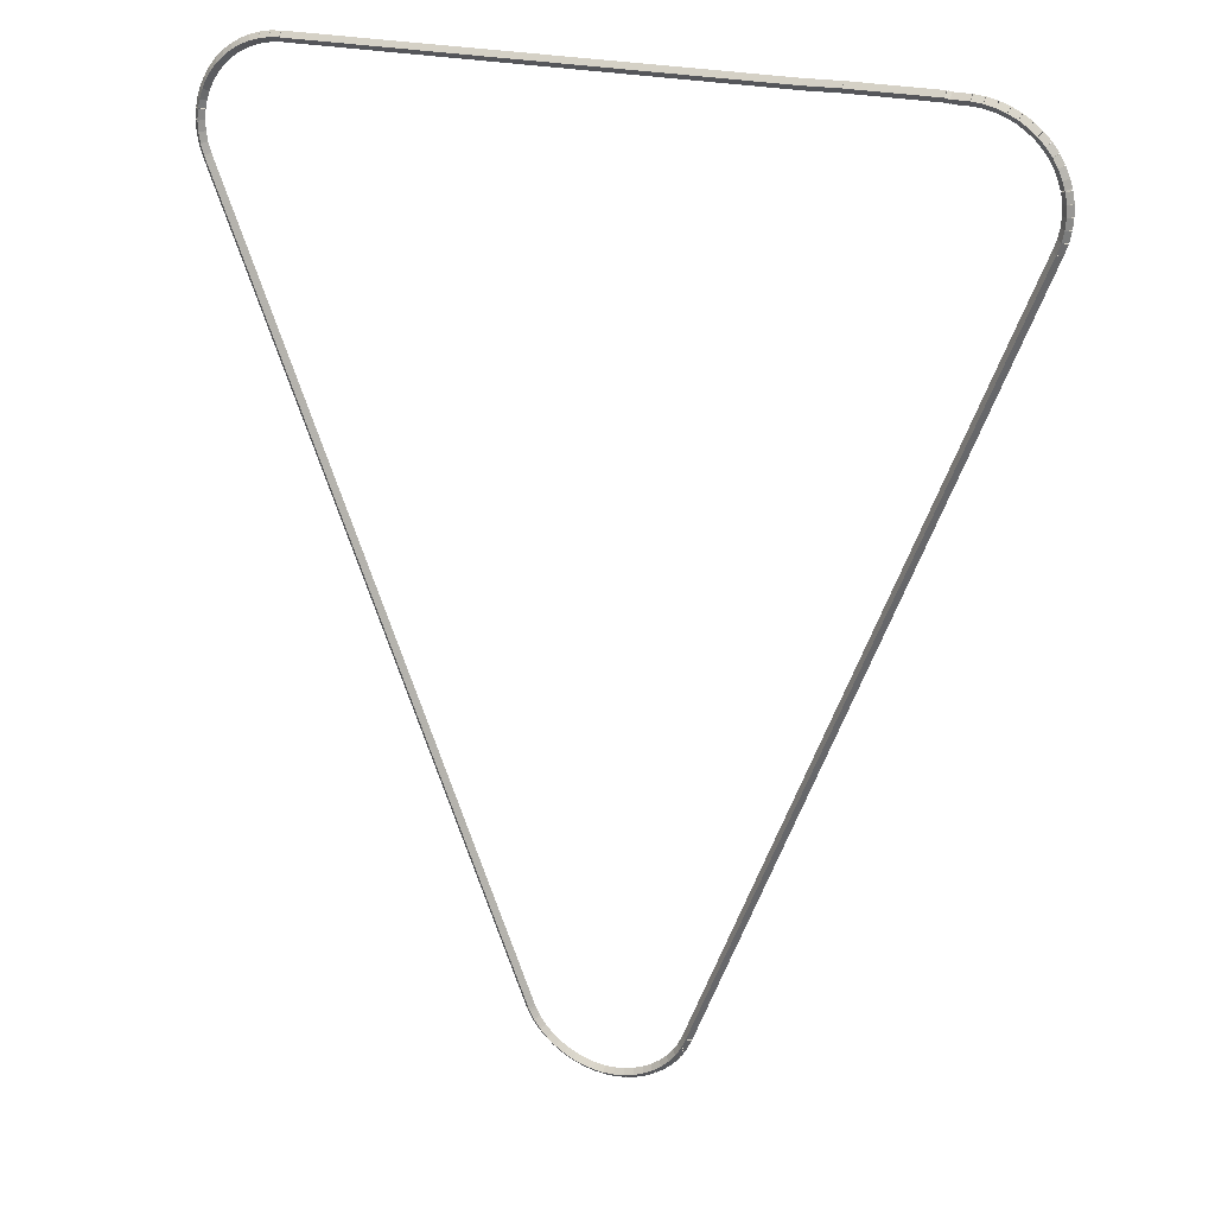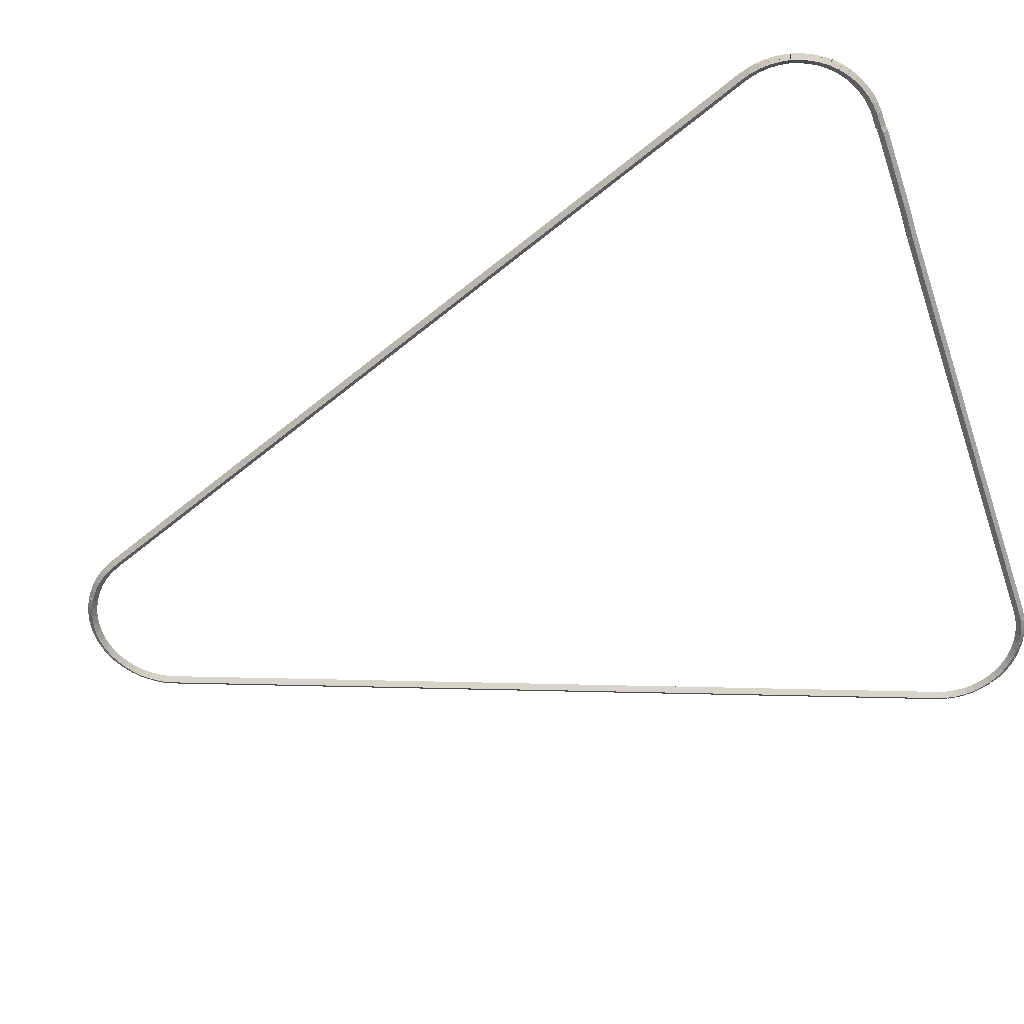
<metadata>
{"format":"obj","ext":"obj","renderer":"f3d","projection":"perspective","resolution":1024,"background":"white","views":[{"elev":23.4,"azim":23.2,"up":"+Y"},{"elev":-59.1,"azim":109.4,"up":"+Z"}]}
</metadata>
<code>
g base_node_411_314_0
v -45.62 5.331 25.28
v -45.71 5.371 25.18
v -45.62 5.331 25.08
v -45.53 5.29 25.18
v -45.53 5.536 25.28
v -45.62 5.576 25.18
v -45.53 5.536 25.08
v -45.44 5.496 25.18
f 1 2 3 4
f 6 2 1 5
f 5 1 4 8
f 6 5 8 7
f 8 4 3 7
f 7 3 2 6
g base_node_411_314_0
v -45.65 5.275 25.28
v -45.74 5.321 25.18
v -45.65 5.275 25.08
v -45.56 5.228 25.18
v -45.62 5.331 25.28
v -45.71 5.377 25.18
v -45.62 5.331 25.08
v -45.53 5.284 25.18
f 9 10 11 12
f 14 10 9 13
f 13 9 12 16
f 14 13 16 15
f 16 12 11 15
f 15 11 10 14
g base_node_411_314_0
v -45.73 5.135 25.28
v -45.82 5.187 25.18
v -45.73 5.135 25.08
v -45.65 5.083 25.18
v -45.65 5.275 25.28
v -45.73 5.327 25.18
v -45.65 5.275 25.08
v -45.56 5.222 25.18
f 17 18 19 20
f 22 18 17 21
f 21 17 20 24
f 22 21 24 23
f 24 20 19 23
f 23 19 18 22
g base_node_411_314_0
v -45.87 4.964 25.28
v -45.95 5.027 25.18
v -45.87 4.964 25.08
v -45.79 4.902 25.18
v -45.73 5.135 25.28
v -45.81 5.197 25.18
v -45.73 5.135 25.08
v -45.66 5.072 25.18
f 25 26 27 28
f 30 26 25 29
f 29 25 28 32
f 30 29 32 31
f 32 28 27 31
f 31 27 26 30
g base_node_411_314_0
v -46.03 4.813 25.28
v -46.1 4.885 25.18
v -46.03 4.813 25.08
v -45.96 4.741 25.18
v -45.87 4.964 25.28
v -45.94 5.036 25.18
v -45.87 4.964 25.08
v -45.8 4.892 25.18
f 33 34 35 36
f 38 34 33 37
f 37 33 36 40
f 38 37 40 39
f 40 36 35 39
f 39 35 34 38
g base_node_411_314_0
v -46.2 4.683 25.28
v -46.26 4.763 25.18
v -46.2 4.683 25.08
v -46.14 4.603 25.18
v -46.03 4.813 25.28
v -46.09 4.893 25.18
v -46.03 4.813 25.08
v -45.97 4.733 25.18
f 41 42 43 44
f 46 42 41 45
f 45 41 44 48
f 46 45 48 47
f 48 44 43 47
f 47 43 42 46
g base_node_411_314_0
v -46.39 4.574 25.28
v -46.44 4.661 25.18
v -46.39 4.574 25.08
v -46.34 4.488 25.18
v -46.2 4.683 25.28
v -46.25 4.769 25.18
v -46.2 4.683 25.08
v -46.15 4.596 25.18
f 49 50 51 52
f 54 50 49 53
f 53 49 52 56
f 54 53 56 55
f 56 52 51 55
f 55 51 50 54
g base_node_411_314_0
v -46.59 4.489 25.28
v -46.63 4.581 25.18
v -46.59 4.489 25.08
v -46.55 4.397 25.18
v -46.39 4.574 25.28
v -46.43 4.666 25.18
v -46.39 4.574 25.08
v -46.35 4.482 25.18
f 57 58 59 60
f 62 58 57 61
f 61 57 60 64
f 62 61 64 63
f 64 60 59 63
f 63 59 58 62
g base_node_411_314_0
v -46.79 4.428 25.28
v -46.82 4.524 25.18
v -46.79 4.428 25.08
v -46.77 4.332 25.18
v -46.59 4.489 25.28
v -46.62 4.585 25.18
v -46.59 4.489 25.08
v -46.56 4.393 25.18
f 65 66 67 68
f 70 66 65 69
f 69 65 68 72
f 70 69 72 71
f 72 68 67 71
f 71 67 66 70
g base_node_411_314_0
v -47.01 4.393 25.28
v -47.02 4.492 25.18
v -47.01 4.393 25.08
v -46.99 4.295 25.18
v -46.79 4.428 25.28
v -46.81 4.527 25.18
v -46.79 4.428 25.08
v -46.78 4.33 25.18
f 73 74 75 76
f 78 74 73 77
f 77 73 76 80
f 78 77 80 79
f 80 76 75 79
f 79 75 74 78
g base_node_411_314_0
v -47.22 4.385 25.28
v -47.22 4.485 25.18
v -47.22 4.385 25.08
v -47.22 4.285 25.18
v -47.01 4.393 25.28
v -47.01 4.493 25.18
v -47.01 4.393 25.08
v -47 4.293 25.18
f 81 82 83 84
f 86 82 81 85
f 85 81 84 88
f 86 85 88 87
f 88 84 83 87
f 87 83 82 86
g base_node_411_314_0
v -47.43 4.405 25.28
v -47.42 4.504 25.18
v -47.43 4.405 25.08
v -47.44 4.305 25.18
v -47.22 4.385 25.28
v -47.21 4.485 25.18
v -47.22 4.385 25.08
v -47.23 4.286 25.18
f 89 90 91 92
f 94 90 89 93
f 93 89 92 96
f 94 93 96 95
f 96 92 91 95
f 95 91 90 94
g base_node_411_314_0
v -47.64 4.451 25.28
v -47.62 4.548 25.18
v -47.64 4.451 25.08
v -47.66 4.353 25.18
v -47.43 4.405 25.28
v -47.41 4.502 25.18
v -47.43 4.405 25.08
v -47.45 4.307 25.18
f 97 98 99 100
f 102 98 97 101
f 101 97 100 104
f 102 101 104 103
f 104 100 99 103
f 103 99 98 102
g base_node_411_314_0
v -47.85 4.522 25.28
v -47.81 4.616 25.18
v -47.85 4.522 25.08
v -47.88 4.427 25.18
v -47.64 4.451 25.28
v -47.61 4.545 25.18
v -47.64 4.451 25.08
v -47.68 4.356 25.18
f 105 106 107 108
f 110 106 105 109
f 109 105 108 112
f 110 109 112 111
f 112 108 107 111
f 111 107 106 110
g base_node_411_314_0
v -48.04 4.617 25.28
v -48 4.707 25.18
v -48.04 4.617 25.08
v -48.08 4.527 25.18
v -47.85 4.522 25.28
v -47.8 4.612 25.18
v -47.85 4.522 25.08
v -47.89 4.432 25.18
f 113 114 115 116
f 118 114 113 117
f 117 113 116 120
f 118 117 120 119
f 120 116 115 119
f 119 115 114 118
g base_node_411_314_0
v -48.22 4.735 25.28
v -48.17 4.819 25.18
v -48.22 4.735 25.08
v -48.28 4.651 25.18
v -48.04 4.617 25.28
v -47.99 4.701 25.18
v -48.04 4.617 25.08
v -48.09 4.533 25.18
f 121 122 123 124
f 126 122 121 125
f 125 121 124 128
f 126 125 128 127
f 128 124 123 127
f 127 123 122 126
g base_node_411_314_0
v -48.39 4.874 25.28
v -48.32 4.951 25.18
v -48.39 4.874 25.08
v -48.45 4.797 25.18
v -48.22 4.735 25.28
v -48.16 4.811 25.18
v -48.22 4.735 25.08
v -48.29 4.658 25.18
f 129 130 131 132
f 134 130 129 133
f 133 129 132 136
f 134 133 136 135
f 136 132 131 135
f 135 131 130 134
g base_node_411_314_0
v -48.54 5.033 25.28
v -48.46 5.102 25.18
v -48.54 5.033 25.08
v -48.61 4.965 25.18
v -48.39 4.874 25.28
v -48.32 4.942 25.18
v -48.39 4.874 25.08
v -48.46 4.806 25.18
f 137 138 139 140
f 142 138 137 141
f 141 137 140 144
f 142 141 144 143
f 144 140 139 143
f 143 139 138 142
g base_node_411_314_0
v -48.67 5.211 25.28
v -48.58 5.27 25.18
v -48.67 5.211 25.08
v -48.75 5.153 25.18
v -48.54 5.033 25.28
v -48.46 5.092 25.18
v -48.54 5.033 25.08
v -48.62 4.975 25.18
f 145 146 147 148
f 150 146 145 149
f 149 145 148 152
f 150 149 152 151
f 152 148 147 151
f 151 147 146 150
g base_node_411_314_0
v -48.74 5.357 25.28
v -48.66 5.404 25.18
v -48.74 5.357 25.08
v -48.83 5.31 25.18
v -48.67 5.211 25.28
v -48.58 5.259 25.18
v -48.67 5.211 25.08
v -48.75 5.164 25.18
f 153 154 155 156
f 158 154 153 157
f 157 153 156 160
f 158 157 160 159
f 160 156 155 159
f 159 155 154 158
g base_node_411_314_0
v -48.77 5.415 25.28
v -48.68 5.457 25.18
v -48.77 5.415 25.08
v -48.86 5.372 25.18
v -48.74 5.357 25.28
v -48.65 5.399 25.18
v -48.74 5.357 25.08
v -48.83 5.315 25.18
f 161 162 163 164
f 166 162 161 165
f 165 161 164 168
f 166 165 168 167
f 168 164 163 167
f 167 163 162 166
g base_node_411_314_0
v -54.91 21.55 25.28
v -54.82 21.58 25.18
v -54.91 21.55 25.08
v -55.01 21.51 25.18
v -48.77 5.415 25.28
v -48.68 5.45 25.18
v -48.77 5.415 25.08
v -48.86 5.379 25.18
f 169 170 171 172
f 174 170 169 173
f 173 169 172 176
f 174 173 176 175
f 176 172 171 175
f 175 171 170 174
g base_node_411_314_0
v -54.97 21.75 25.28
v -54.87 21.78 25.18
v -54.97 21.75 25.08
v -55.07 21.72 25.18
v -54.91 21.55 25.28
v -54.82 21.57 25.18
v -54.91 21.55 25.08
v -55.01 21.52 25.18
f 177 178 179 180
f 182 178 177 181
f 181 177 180 184
f 182 181 184 183
f 184 180 179 183
f 183 179 178 182
g base_node_411_314_0
v -55 21.96 25.28
v -54.9 21.97 25.18
v -55 21.96 25.08
v -55.1 21.94 25.18
v -54.97 21.75 25.28
v -54.87 21.77 25.18
v -54.97 21.75 25.08
v -55.07 21.74 25.18
f 185 186 187 188
f 190 186 185 189
f 189 185 188 192
f 190 189 192 191
f 192 188 187 191
f 191 187 186 190
g base_node_411_314_0
v -55 22.16 25.28
v -54.9 22.16 25.18
v -55 22.16 25.08
v -55.1 22.16 25.18
v -55 21.96 25.28
v -54.9 21.96 25.18
v -55 21.96 25.08
v -55.1 21.95 25.18
f 193 194 195 196
f 198 194 193 197
f 197 193 196 200
f 198 197 200 199
f 200 196 195 199
f 199 195 194 198
g base_node_411_314_0
v -54.98 22.36 25.28
v -54.88 22.35 25.18
v -54.98 22.36 25.08
v -55.08 22.37 25.18
v -55 22.16 25.28
v -54.91 22.15 25.18
v -55 22.16 25.08
v -55.1 22.17 25.18
f 201 202 203 204
f 206 202 201 205
f 205 201 204 208
f 206 205 208 207
f 208 204 203 207
f 207 203 202 206
g base_node_411_314_0
v -54.98 22.38 25.28
v -54.88 22.35 25.18
v -54.98 22.38 25.08
v -55.07 22.42 25.18
v -54.98 22.36 25.28
v -54.89 22.33 25.18
v -54.98 22.36 25.08
v -55.08 22.4 25.18
f 209 210 211 212
f 214 210 209 213
f 213 209 212 216
f 214 213 216 215
f 216 212 211 215
f 215 211 210 214
g base_node_411_314_0
v -54.94 22.54 25.28
v -54.84 22.52 25.18
v -54.94 22.54 25.08
v -55.04 22.57 25.18
v -54.98 22.38 25.28
v -54.88 22.36 25.18
v -54.98 22.38 25.08
v -55.07 22.41 25.18
f 217 218 219 220
f 222 218 217 221
f 221 217 220 224
f 222 221 224 223
f 224 220 219 223
f 223 219 218 222
g base_node_411_314_0
v -54.87 22.73 25.28
v -54.78 22.7 25.18
v -54.87 22.73 25.08
v -54.97 22.77 25.18
v -54.94 22.54 25.28
v -54.84 22.51 25.18
v -54.94 22.54 25.08
v -55.03 22.58 25.18
f 225 226 227 228
f 230 226 225 229
f 229 225 228 232
f 230 229 232 231
f 232 228 227 231
f 231 227 226 230
g base_node_411_314_0
v -54.78 22.91 25.28
v -54.69 22.87 25.18
v -54.78 22.91 25.08
v -54.87 22.96 25.18
v -54.87 22.73 25.28
v -54.78 22.69 25.18
v -54.87 22.73 25.08
v -54.96 22.78 25.18
f 233 234 235 236
f 238 234 233 237
f 237 233 236 240
f 238 237 240 239
f 240 236 235 239
f 239 235 234 238
g base_node_411_314_0
v -54.67 23.08 25.28
v -54.59 23.02 25.18
v -54.67 23.08 25.08
v -54.76 23.13 25.18
v -54.78 22.91 25.28
v -54.7 22.86 25.18
v -54.78 22.91 25.08
v -54.87 22.97 25.18
f 241 242 243 244
f 246 242 241 245
f 245 241 244 248
f 246 245 248 247
f 248 244 243 247
f 247 243 242 246
g base_node_411_314_0
v -54.54 23.23 25.28
v -54.47 23.16 25.18
v -54.54 23.23 25.08
v -54.62 23.29 25.18
v -54.67 23.08 25.28
v -54.6 23.01 25.18
v -54.67 23.08 25.08
v -54.75 23.14 25.18
f 249 250 251 252
f 254 250 249 253
f 253 249 252 256
f 254 253 256 255
f 256 252 251 255
f 255 251 250 254
g base_node_411_314_0
v -54.4 23.36 25.28
v -54.33 23.29 25.18
v -54.4 23.36 25.08
v -54.47 23.44 25.18
v -54.54 23.23 25.28
v -54.48 23.16 25.18
v -54.54 23.23 25.08
v -54.61 23.3 25.18
f 257 258 259 260
f 262 258 257 261
f 261 257 260 264
f 262 261 264 263
f 264 260 259 263
f 263 259 258 262
g base_node_411_314_0
v -54.24 23.48 25.28
v -54.18 23.4 25.18
v -54.24 23.48 25.08
v -54.3 23.56 25.18
v -54.4 23.36 25.28
v -54.34 23.28 25.18
v -54.4 23.36 25.08
v -54.46 23.45 25.18
f 265 266 267 268
f 270 266 265 269
f 269 265 268 272
f 270 269 272 271
f 272 268 267 271
f 271 267 266 270
g base_node_411_314_0
v -54.06 23.58 25.28
v -54.01 23.5 25.18
v -54.06 23.58 25.08
v -54.11 23.67 25.18
v -54.24 23.48 25.28
v -54.19 23.4 25.18
v -54.24 23.48 25.08
v -54.29 23.57 25.18
f 273 274 275 276
f 278 274 273 277
f 277 273 276 280
f 278 277 280 279
f 280 276 275 279
f 279 275 274 278
g base_node_411_314_0
v -53.88 23.66 25.28
v -53.84 23.57 25.18
v -53.88 23.66 25.08
v -53.92 23.75 25.18
v -54.06 23.58 25.28
v -54.02 23.49 25.18
v -54.06 23.58 25.08
v -54.1 23.68 25.18
f 281 282 283 284
f 286 282 281 285
f 285 281 284 288
f 286 285 288 287
f 288 284 283 287
f 287 283 282 286
g base_node_411_314_0
v -53.68 23.72 25.28
v -53.65 23.63 25.18
v -53.68 23.72 25.08
v -53.71 23.82 25.18
v -53.88 23.66 25.28
v -53.85 23.57 25.18
v -53.88 23.66 25.08
v -53.91 23.76 25.18
f 289 290 291 292
f 294 290 289 293
f 293 289 292 296
f 294 293 296 295
f 296 292 291 295
f 295 291 290 294
g base_node_411_314_0
v -53.48 23.76 25.28
v -53.46 23.66 25.18
v -53.48 23.76 25.08
v -53.5 23.86 25.18
v -53.68 23.72 25.28
v -53.66 23.62 25.18
v -53.68 23.72 25.08
v -53.7 23.82 25.18
f 297 298 299 300
f 302 298 297 301
f 301 297 300 304
f 302 301 304 303
f 304 300 299 303
f 303 299 298 302
g base_node_411_314_0
v -53.27 23.77 25.28
v -53.27 23.67 25.18
v -53.27 23.77 25.08
v -53.28 23.87 25.18
v -53.48 23.76 25.28
v -53.47 23.66 25.18
v -53.48 23.76 25.08
v -53.48 23.86 25.18
f 305 306 307 308
f 310 306 305 309
f 309 305 308 312
f 310 309 312 311
f 312 308 307 311
f 311 307 306 310
g base_node_411_314_0
v -43.77 23.87 25.18
v -43.77 23.77 25.28
v -43.77 23.67 25.18
v -43.77 23.77 25.08
v -53.27 23.87 25.18
v -53.27 23.77 25.28
v -53.27 23.67 25.18
v -53.27 23.77 25.08
f 313 314 315 316
f 318 314 313 317
f 317 313 316 320
f 318 317 320 319
f 320 316 315 319
f 319 315 314 318
g base_node_411_314_0
v -43.08 23.79 25.28
v -43.08 23.69 25.18
v -43.08 23.79 25.08
v -43.08 23.89 25.18
v -43.77 23.77 25.28
v -43.77 23.67 25.18
v -43.77 23.77 25.08
v -43.78 23.87 25.18
f 321 322 323 324
f 326 322 321 325
f 325 321 324 328
f 326 325 328 327
f 328 324 323 327
f 327 323 322 326
g base_node_411_314_0
v -41.4 23.89 25.18
v -41.4 23.79 25.28
v -41.4 23.69 25.18
v -41.4 23.79 25.08
v -43.08 23.89 25.18
v -43.08 23.79 25.28
v -43.08 23.69 25.18
v -43.08 23.79 25.08
f 329 330 331 332
f 334 330 329 333
f 333 329 332 336
f 334 333 336 335
f 336 332 331 335
f 335 331 330 334
g base_node_411_314_0
v -41.31 23.77 25.28
v -41.33 23.67 25.18
v -41.31 23.77 25.08
v -41.29 23.87 25.18
v -41.4 23.79 25.28
v -41.42 23.69 25.18
v -41.4 23.79 25.08
v -41.38 23.88 25.18
f 337 338 339 340
f 342 338 337 341
f 341 337 340 344
f 342 341 344 343
f 344 340 339 343
f 343 339 338 342
g base_node_411_314_0
v -40.98 23.77 25.28
v -40.98 23.67 25.18
v -40.98 23.77 25.08
v -40.98 23.87 25.18
v -41.31 23.77 25.28
v -41.31 23.67 25.18
v -41.31 23.77 25.08
v -41.31 23.87 25.18
f 345 346 347 348
f 350 346 345 349
f 349 345 348 352
f 350 349 352 351
f 352 348 347 351
f 351 347 346 350
g base_node_411_314_0
v -40.77 23.74 25.28
v -40.78 23.65 25.18
v -40.77 23.74 25.08
v -40.76 23.84 25.18
v -40.98 23.77 25.28
v -40.99 23.67 25.18
v -40.98 23.77 25.08
v -40.97 23.87 25.18
f 353 354 355 356
f 358 354 353 357
f 357 353 356 360
f 358 357 360 359
f 360 356 355 359
f 359 355 354 358
g base_node_411_314_0
v -40.57 23.7 25.28
v -40.6 23.6 25.18
v -40.57 23.7 25.08
v -40.55 23.8 25.18
v -40.77 23.74 25.28
v -40.8 23.65 25.18
v -40.77 23.74 25.08
v -40.75 23.84 25.18
f 361 362 363 364
f 366 362 361 365
f 365 361 364 368
f 366 365 368 367
f 368 364 363 367
f 367 363 362 366
g base_node_411_314_0
v -40.38 23.63 25.28
v -40.42 23.54 25.18
v -40.38 23.63 25.08
v -40.35 23.73 25.18
v -40.57 23.7 25.28
v -40.61 23.61 25.18
v -40.57 23.7 25.08
v -40.54 23.79 25.18
f 369 370 371 372
f 374 370 369 373
f 373 369 372 376
f 374 373 376 375
f 376 372 371 375
f 375 371 370 374
g base_node_411_314_0
v -40.2 23.54 25.28
v -40.25 23.45 25.18
v -40.2 23.54 25.08
v -40.16 23.63 25.18
v -40.38 23.63 25.28
v -40.43 23.54 25.18
v -40.38 23.63 25.08
v -40.34 23.72 25.18
f 377 378 379 380
f 382 378 377 381
f 381 377 380 384
f 382 381 384 383
f 384 380 379 383
f 383 379 378 382
g base_node_411_314_0
v -40.03 23.44 25.28
v -40.09 23.35 25.18
v -40.03 23.44 25.08
v -39.98 23.52 25.18
v -40.2 23.54 25.28
v -40.26 23.46 25.18
v -40.2 23.54 25.08
v -40.15 23.63 25.18
f 385 386 387 388
f 390 386 385 389
f 389 385 388 392
f 390 389 392 391
f 392 388 387 391
f 391 387 386 390
g base_node_411_314_0
v -39.88 23.31 25.28
v -39.94 23.23 25.18
v -39.88 23.31 25.08
v -39.81 23.39 25.18
v -40.03 23.44 25.28
v -40.09 23.36 25.18
v -40.03 23.44 25.08
v -39.97 23.51 25.18
f 393 394 395 396
f 398 394 393 397
f 397 393 396 400
f 398 397 400 399
f 400 396 395 399
f 399 395 394 398
g base_node_411_314_0
v -39.74 23.17 25.28
v -39.81 23.1 25.18
v -39.74 23.17 25.08
v -39.67 23.24 25.18
v -39.88 23.31 25.28
v -39.95 23.24 25.18
v -39.88 23.31 25.08
v -39.81 23.38 25.18
f 401 402 403 404
f 406 402 401 405
f 405 401 404 408
f 406 405 408 407
f 408 404 403 407
f 407 403 402 406
g base_node_411_314_0
v -39.62 23.01 25.28
v -39.7 22.95 25.18
v -39.62 23.01 25.08
v -39.54 23.07 25.18
v -39.74 23.17 25.28
v -39.82 23.11 25.18
v -39.74 23.17 25.08
v -39.66 23.23 25.18
f 409 410 411 412
f 414 410 409 413
f 413 409 412 416
f 414 413 416 415
f 416 412 411 415
f 415 411 410 414
g base_node_411_314_0
v -39.52 22.84 25.28
v -39.6 22.79 25.18
v -39.52 22.84 25.08
v -39.43 22.89 25.18
v -39.62 23.01 25.28
v -39.7 22.96 25.18
v -39.62 23.01 25.08
v -39.53 23.06 25.18
f 417 418 419 420
f 422 418 417 421
f 421 417 420 424
f 422 421 424 423
f 424 420 419 423
f 423 419 418 422
g base_node_411_314_0
v -39.44 22.66 25.28
v -39.53 22.61 25.18
v -39.44 22.66 25.08
v -39.34 22.7 25.18
v -39.52 22.84 25.28
v -39.61 22.8 25.18
v -39.52 22.84 25.08
v -39.42 22.88 25.18
f 425 426 427 428
f 430 426 425 429
f 429 425 428 432
f 430 429 432 431
f 432 428 427 431
f 431 427 426 430
g base_node_411_314_0
v -39.39 22.5 25.28
v -39.48 22.47 25.18
v -39.39 22.5 25.08
v -39.29 22.53 25.18
v -39.44 22.66 25.28
v -39.53 22.63 25.18
v -39.44 22.66 25.08
v -39.34 22.68 25.18
f 433 434 435 436
f 438 434 433 437
f 437 433 436 440
f 438 437 440 439
f 440 436 435 439
f 439 435 434 438
g base_node_411_314_0
v -39.38 22.48 25.28
v -39.47 22.43 25.18
v -39.38 22.48 25.08
v -39.29 22.52 25.18
v -39.39 22.5 25.28
v -39.48 22.45 25.18
v -39.39 22.5 25.08
v -39.3 22.55 25.18
f 441 442 443 444
f 446 442 441 445
f 445 441 444 448
f 446 445 448 447
f 448 444 443 447
f 447 443 442 446
g base_node_411_314_0
v -39.34 22.28 25.28
v -39.44 22.26 25.18
v -39.34 22.28 25.08
v -39.24 22.3 25.18
v -39.38 22.48 25.28
v -39.48 22.46 25.18
v -39.38 22.48 25.08
v -39.28 22.49 25.18
f 449 450 451 452
f 454 450 449 453
f 453 449 452 456
f 454 453 456 455
f 456 452 451 455
f 455 451 450 454
g base_node_411_314_0
v -39.33 22.08 25.28
v -39.43 22.07 25.18
v -39.33 22.08 25.08
v -39.23 22.08 25.18
v -39.34 22.28 25.28
v -39.44 22.27 25.18
v -39.34 22.28 25.08
v -39.24 22.28 25.18
f 457 458 459 460
f 462 458 457 461
f 461 457 460 464
f 462 461 464 463
f 464 460 459 463
f 463 459 458 462
g base_node_411_314_0
v -39.35 21.87 25.28
v -39.45 21.88 25.18
v -39.35 21.87 25.08
v -39.25 21.86 25.18
v -39.33 22.08 25.28
v -39.43 22.08 25.18
v -39.33 22.08 25.08
v -39.23 22.07 25.18
f 465 466 467 468
f 470 466 465 469
f 469 465 468 472
f 470 469 472 471
f 472 468 467 471
f 471 467 466 470
g base_node_411_314_0
v -39.39 21.67 25.28
v -39.49 21.69 25.18
v -39.39 21.67 25.08
v -39.29 21.65 25.18
v -39.35 21.87 25.28
v -39.45 21.89 25.18
v -39.35 21.87 25.08
v -39.25 21.85 25.18
f 473 474 475 476
f 478 474 473 477
f 477 473 476 480
f 478 477 480 479
f 480 476 475 479
f 479 475 474 478
g base_node_411_314_0
v -39.46 21.46 25.28
v -39.55 21.5 25.18
v -39.46 21.46 25.08
v -39.36 21.43 25.18
v -39.39 21.67 25.28
v -39.48 21.7 25.18
v -39.39 21.67 25.08
v -39.3 21.63 25.18
f 481 482 483 484
f 486 482 481 485
f 485 481 484 488
f 486 485 488 487
f 488 484 483 487
f 487 483 482 486
g base_node_411_314_0
v -39.61 21.06 25.28
v -39.71 21.1 25.18
v -39.61 21.06 25.08
v -39.52 21.02 25.18
v -39.46 21.46 25.28
v -39.55 21.5 25.18
v -39.46 21.46 25.08
v -39.36 21.43 25.18
f 489 490 491 492
f 494 490 489 493
f 493 489 492 496
f 494 493 496 495
f 496 492 491 495
f 495 491 490 494
g base_node_411_314_0
v -45.53 5.536 25.28
v -45.62 5.572 25.18
v -45.53 5.536 25.08
v -45.43 5.5 25.18
v -39.61 21.06 25.28
v -39.71 21.1 25.18
v -39.61 21.06 25.08
v -39.52 21.03 25.18
f 497 498 499 500
f 502 498 497 501
f 501 497 500 504
f 502 501 504 503
f 504 500 499 503
f 503 499 498 502

</code>
